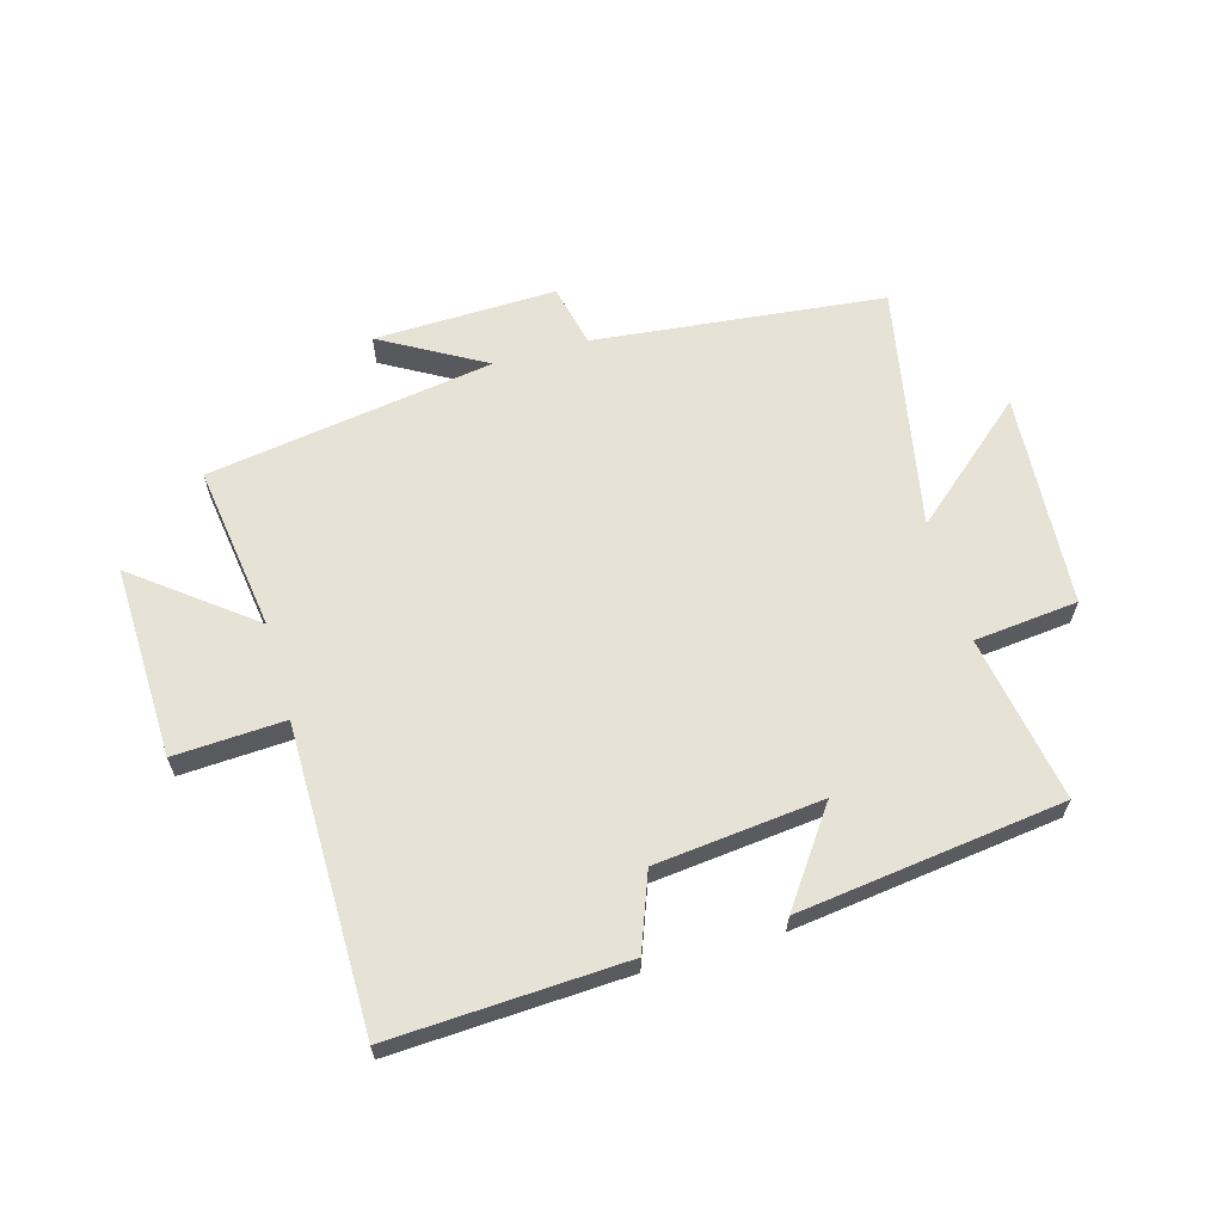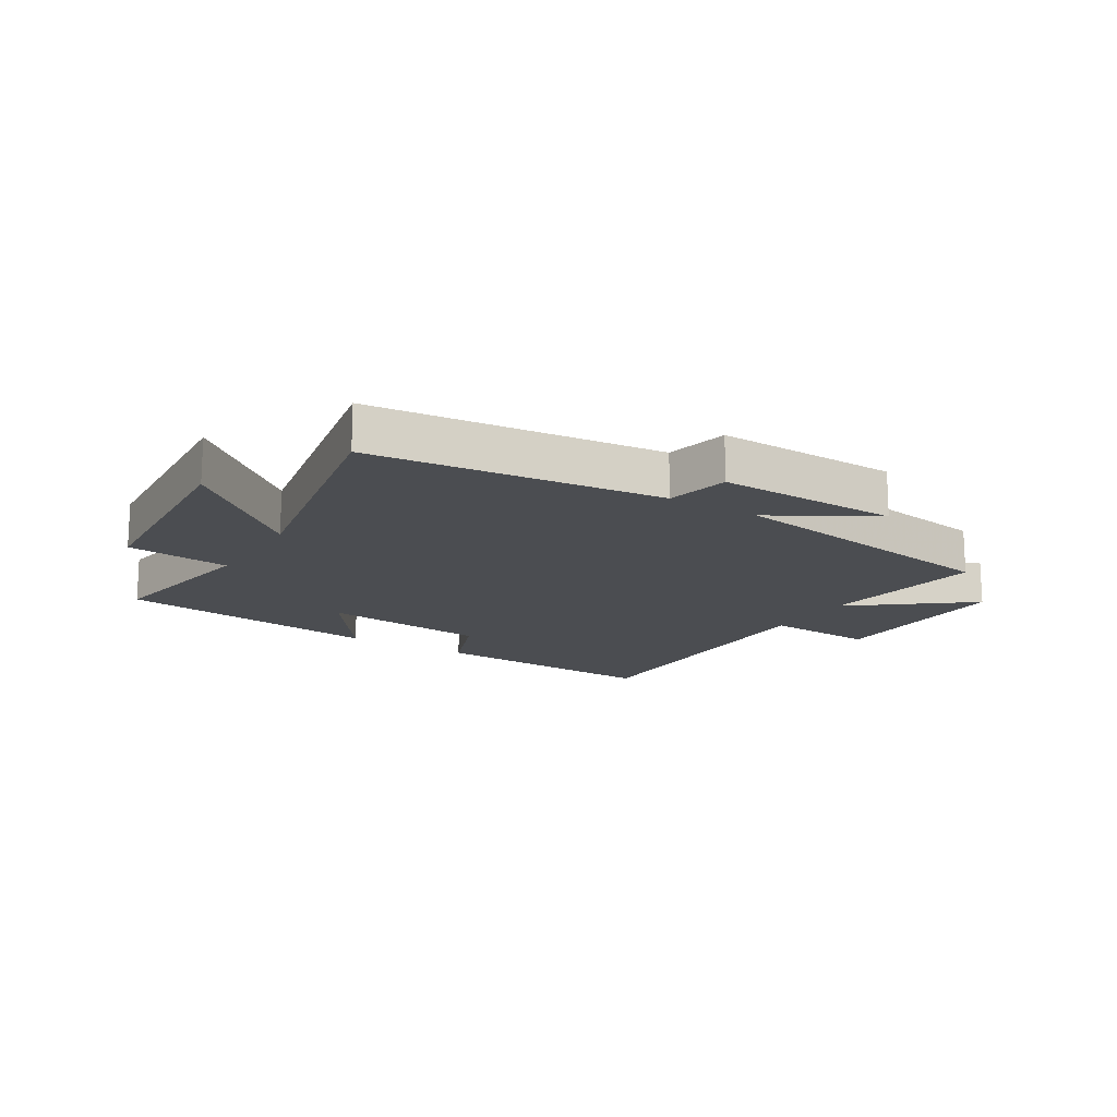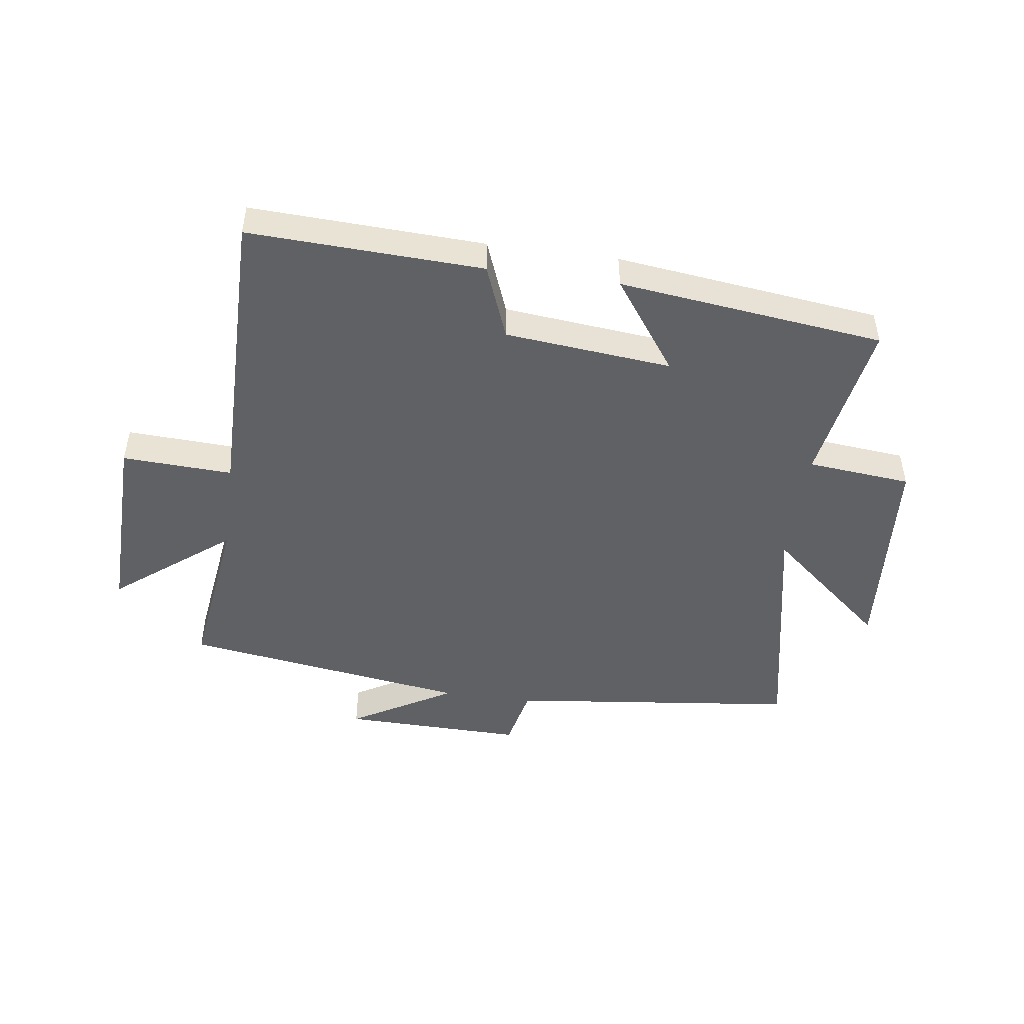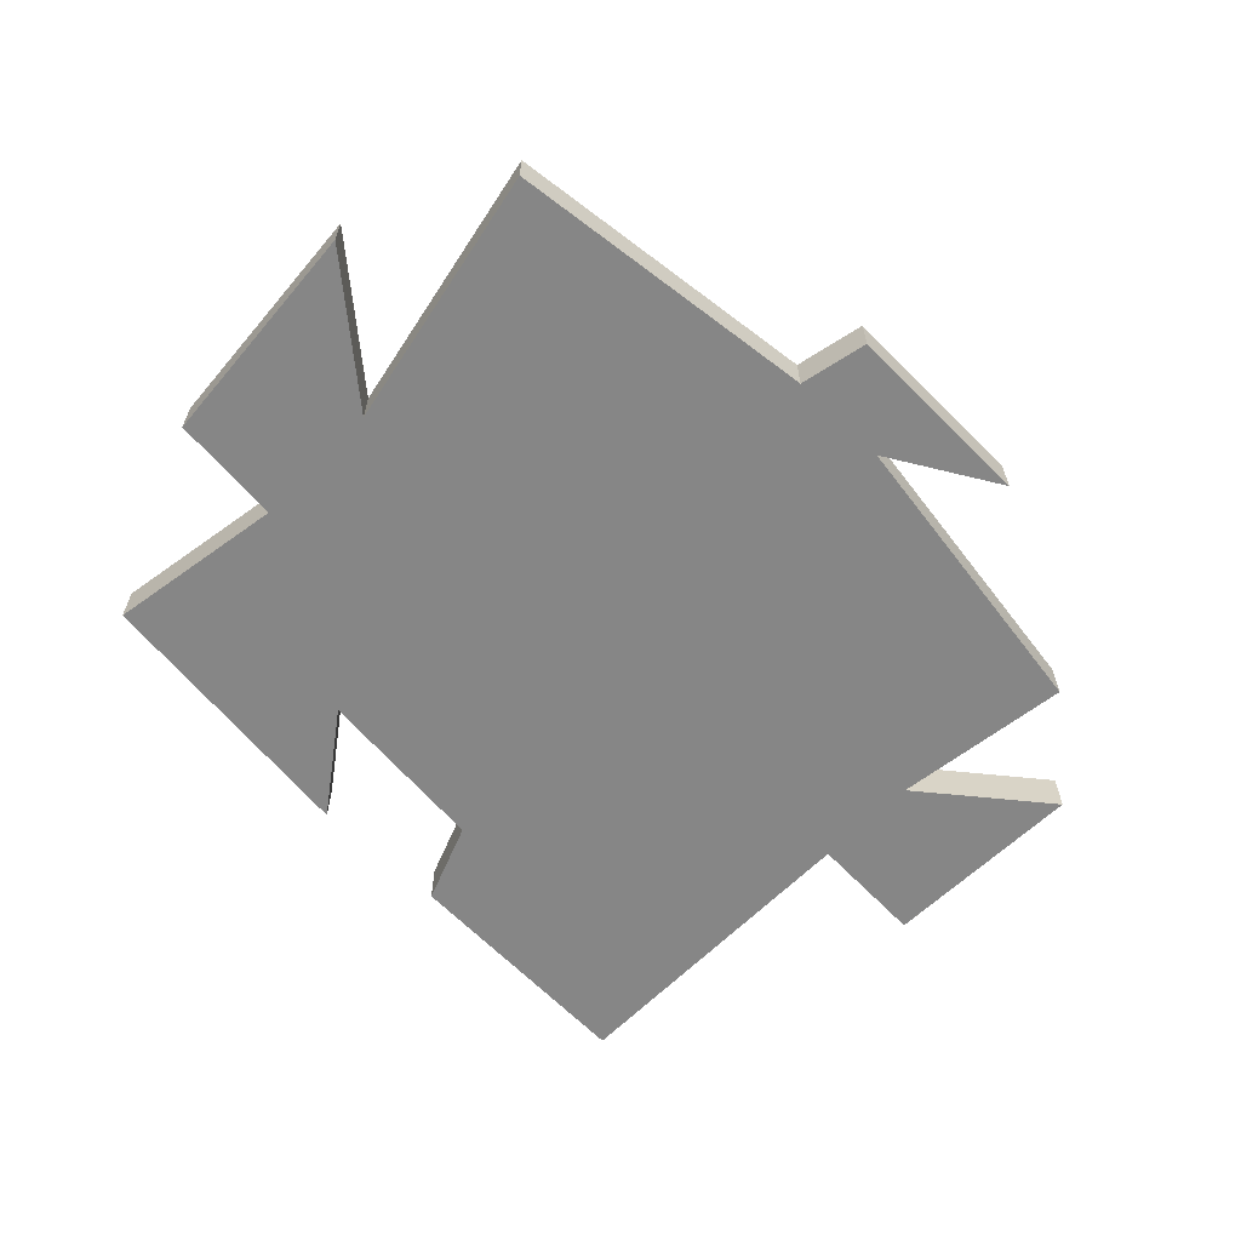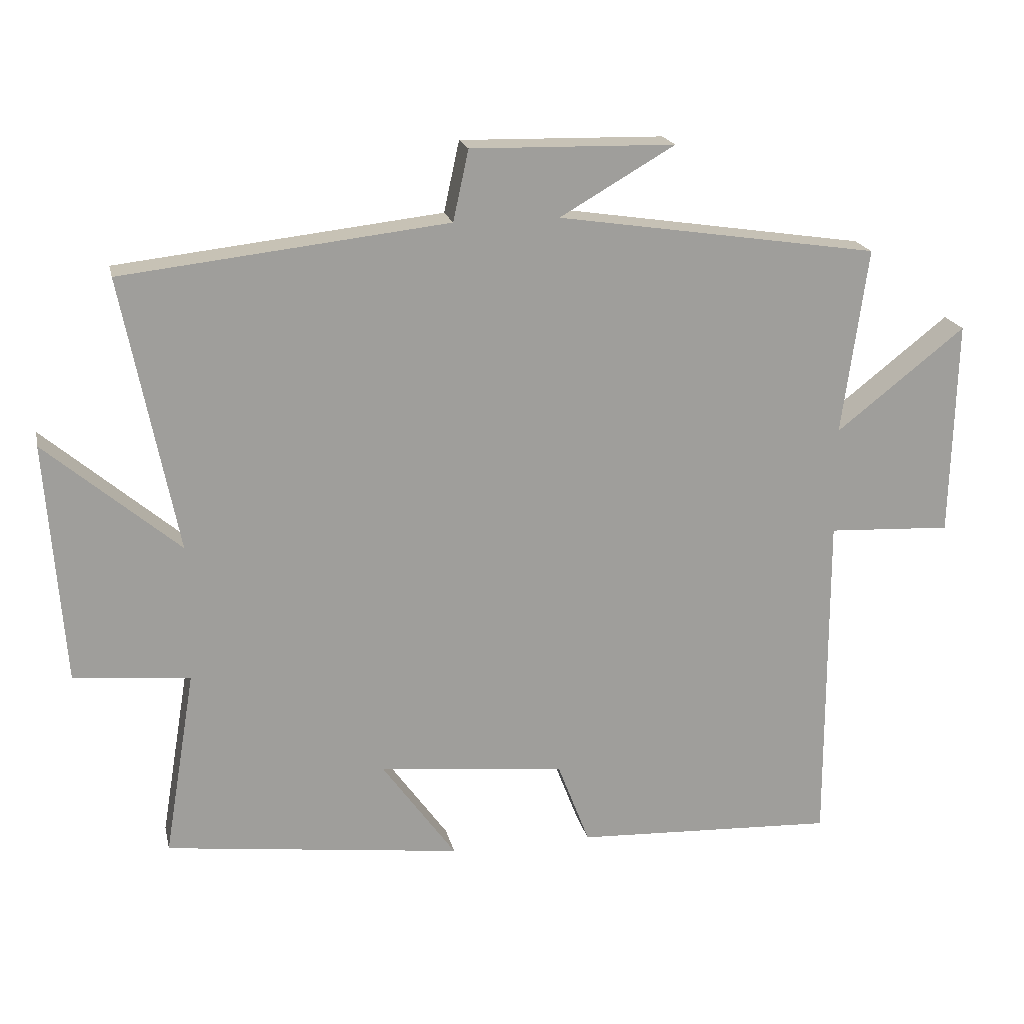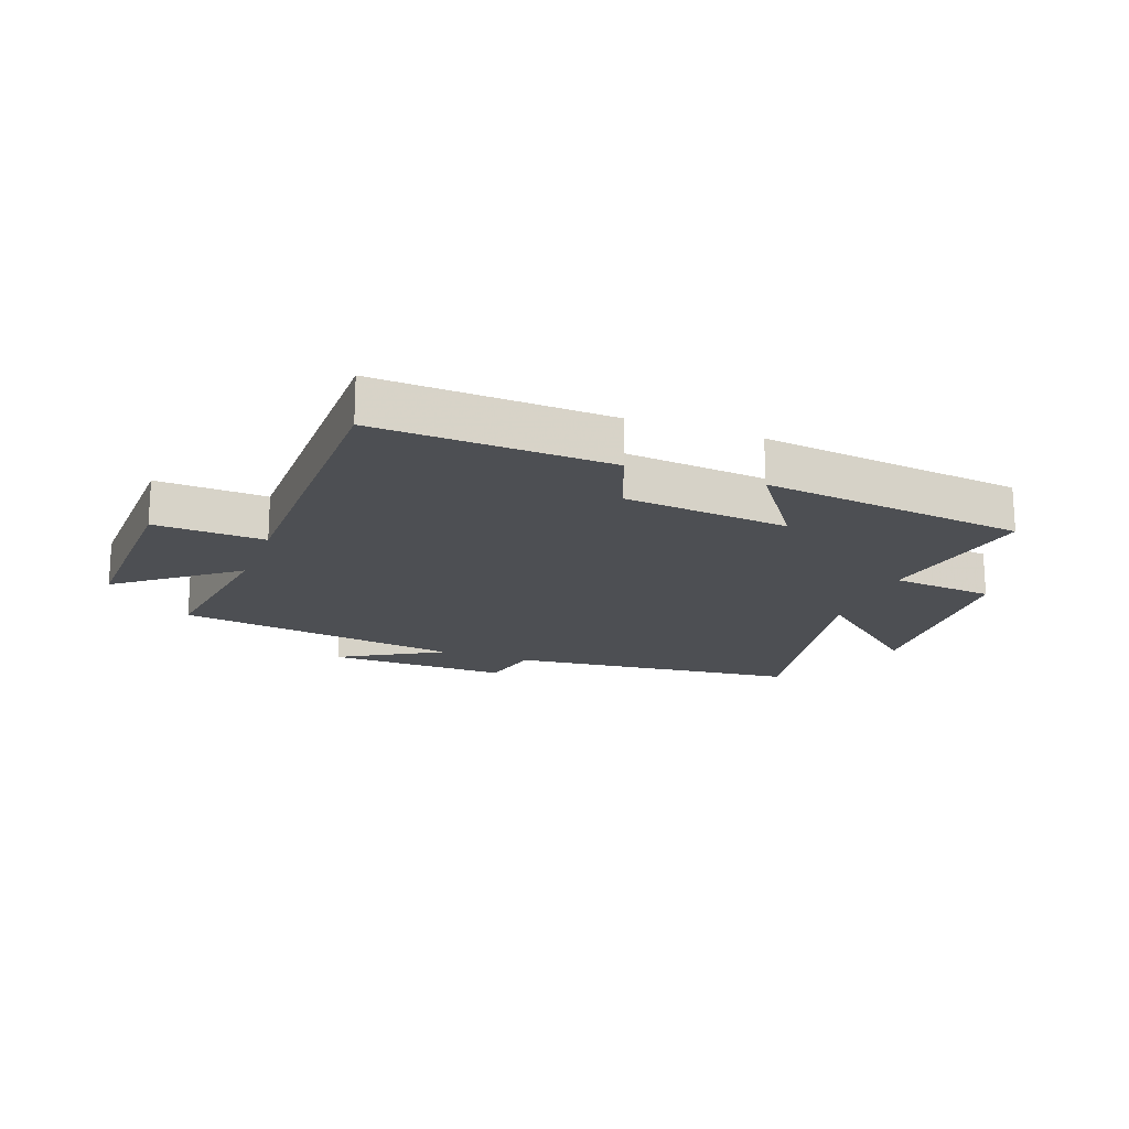
<metadata>
{"format":"obj","ext":"obj","renderer":"f3d","projection":"perspective","resolution":1024,"background":"white","views":[{"elev":63.1,"azim":163.8,"up":"+Y"},{"elev":-16.0,"azim":-31.8,"up":"+Y"},{"elev":-47.8,"azim":172.2,"up":"+Y"},{"elev":-62.1,"azim":-44.2,"up":"+Y"},{"elev":19.2,"azim":-12.3,"up":"+Z"},{"elev":-18.0,"azim":159.5,"up":"+Y"}]}
</metadata>
<code>
v 0.501 0.07 -0.517
v 0.112 0.07 -0.5
v 0.064 0.07 -0.375
v -0.214 0.07 -0.347
v -0.104 0.07 -0.5
v -0.546 0.07 -0.446
v -0.5 0.07 -0.169
v -0.673 0.07 -0.152
v -0.699 0.07 0.206
v -0.5 0.07 0.037
v -0.581 0.07 0.445
v -0.097 0.07 0.5
v -0.074 0.07 0.605
v 0.23 0.07 0.599
v 0.059 0.07 0.5
v 0.538 0.07 0.428
v 0.5 0.07 0.15
v 0.692 0.07 0.301
v 0.684 0.07 -0.021
v 0.5 0.07 -0.012
v 0.501 0 -0.517
v 0.112 0 -0.5
v 0.064 0 -0.375
v -0.214 0 -0.347
v -0.104 0 -0.5
v -0.546 0 -0.446
v -0.5 0 -0.169
v -0.673 0 -0.152
v -0.699 0 0.206
v -0.5 0 0.037
v -0.581 0 0.445
v -0.097 0 0.5
v -0.074 0 0.605
v 0.23 0 0.599
v 0.059 0 0.5
v 0.538 0 0.428
v 0.5 0 0.15
v 0.692 0 0.301
v 0.684 0 -0.021
v 0.5 0 -0.012
f 17 18 19 20
f 15 16 17
f 15 17 20
f 12 13 14 15
f 10 11 12 15
f 10 15 20 1
f 7 8 9 10
f 4 5 6 7
f 3 4 7 10
f 1 2 3
f 1 3 10
f 40 39 38 37
f 37 36 35
f 40 37 35
f 35 34 33 32
f 35 32 31 30
f 21 40 35 30
f 30 29 28 27
f 27 26 25 24
f 30 27 24 23
f 23 22 21
f 30 23 21
f 1 21 22 2
f 2 22 23 3
f 3 23 24 4
f 4 24 25 5
f 5 25 26 6
f 6 26 27 7
f 7 27 28 8
f 8 28 29 9
f 9 29 30 10
f 10 30 31 11
f 11 31 32 12
f 12 32 33 13
f 13 33 34 14
f 14 34 35 15
f 15 35 36 16
f 16 36 37 17
f 17 37 38 18
f 18 38 39 19
f 19 39 40 20
f 20 40 21 1

</code>
